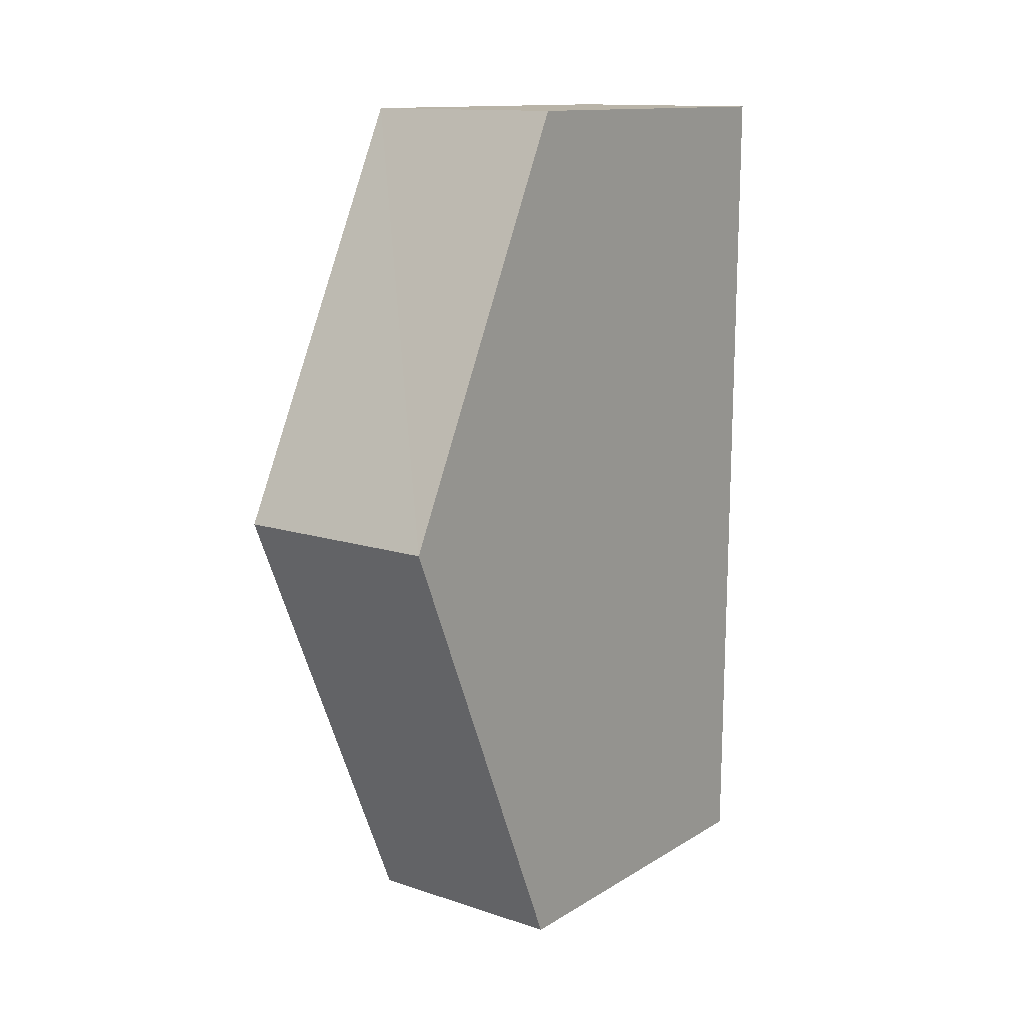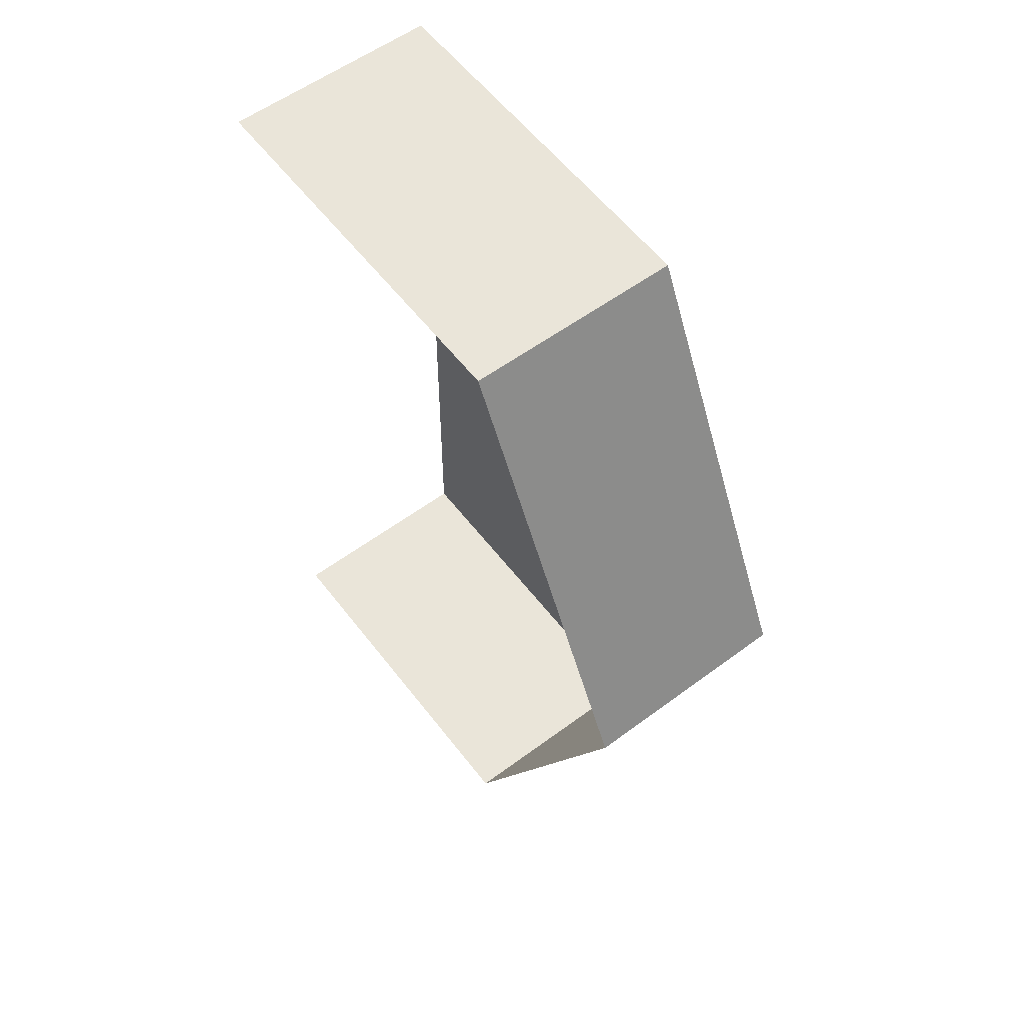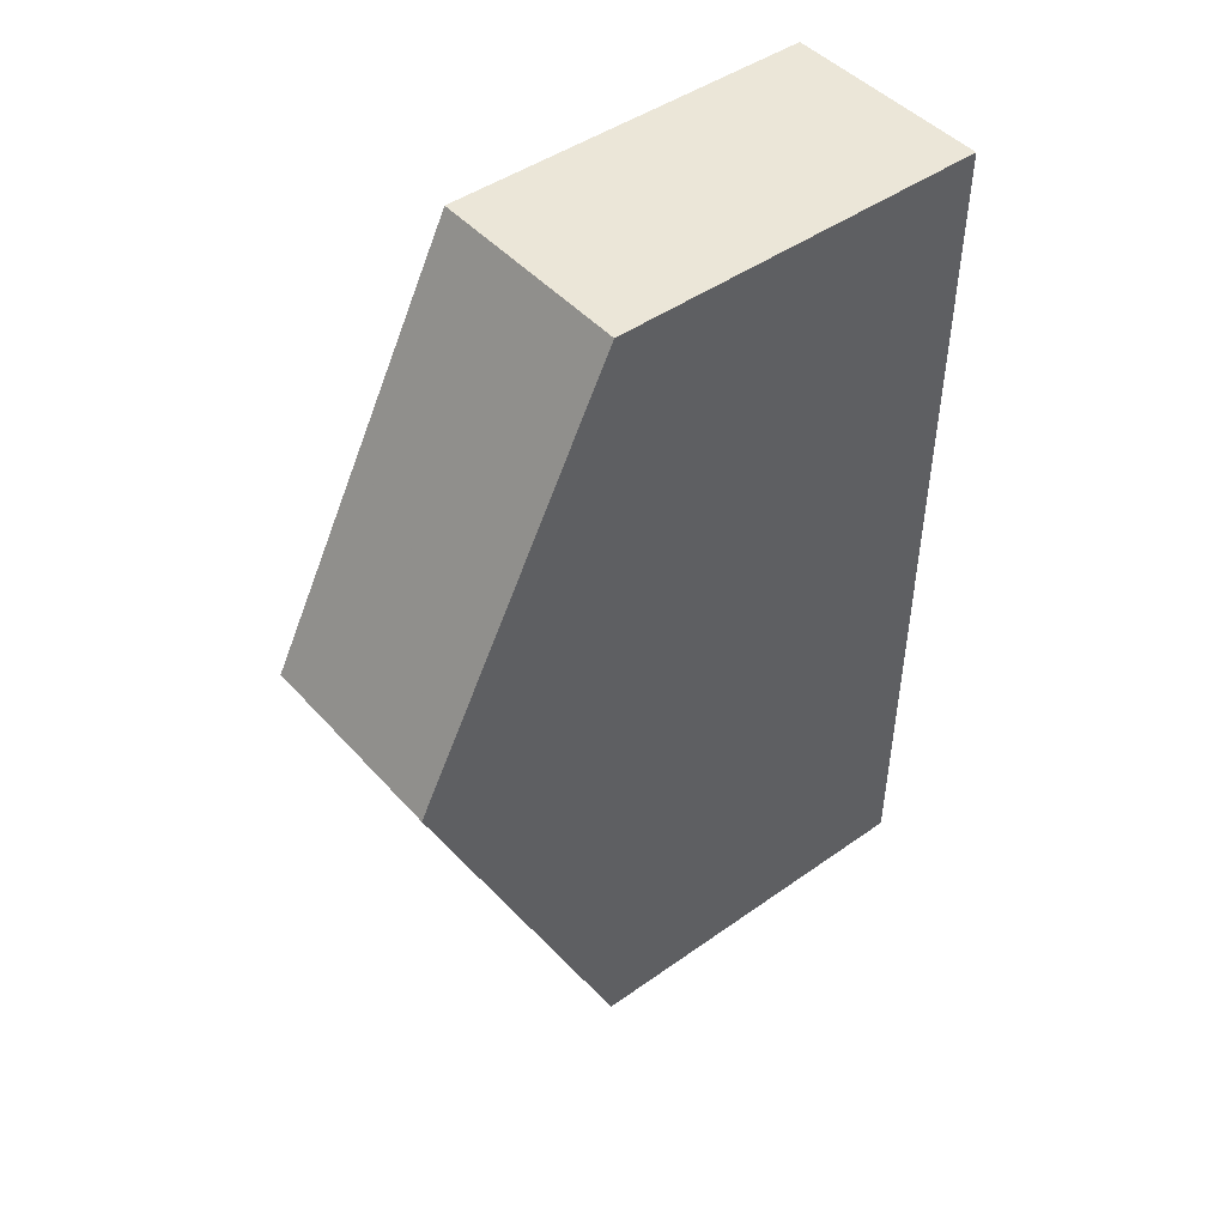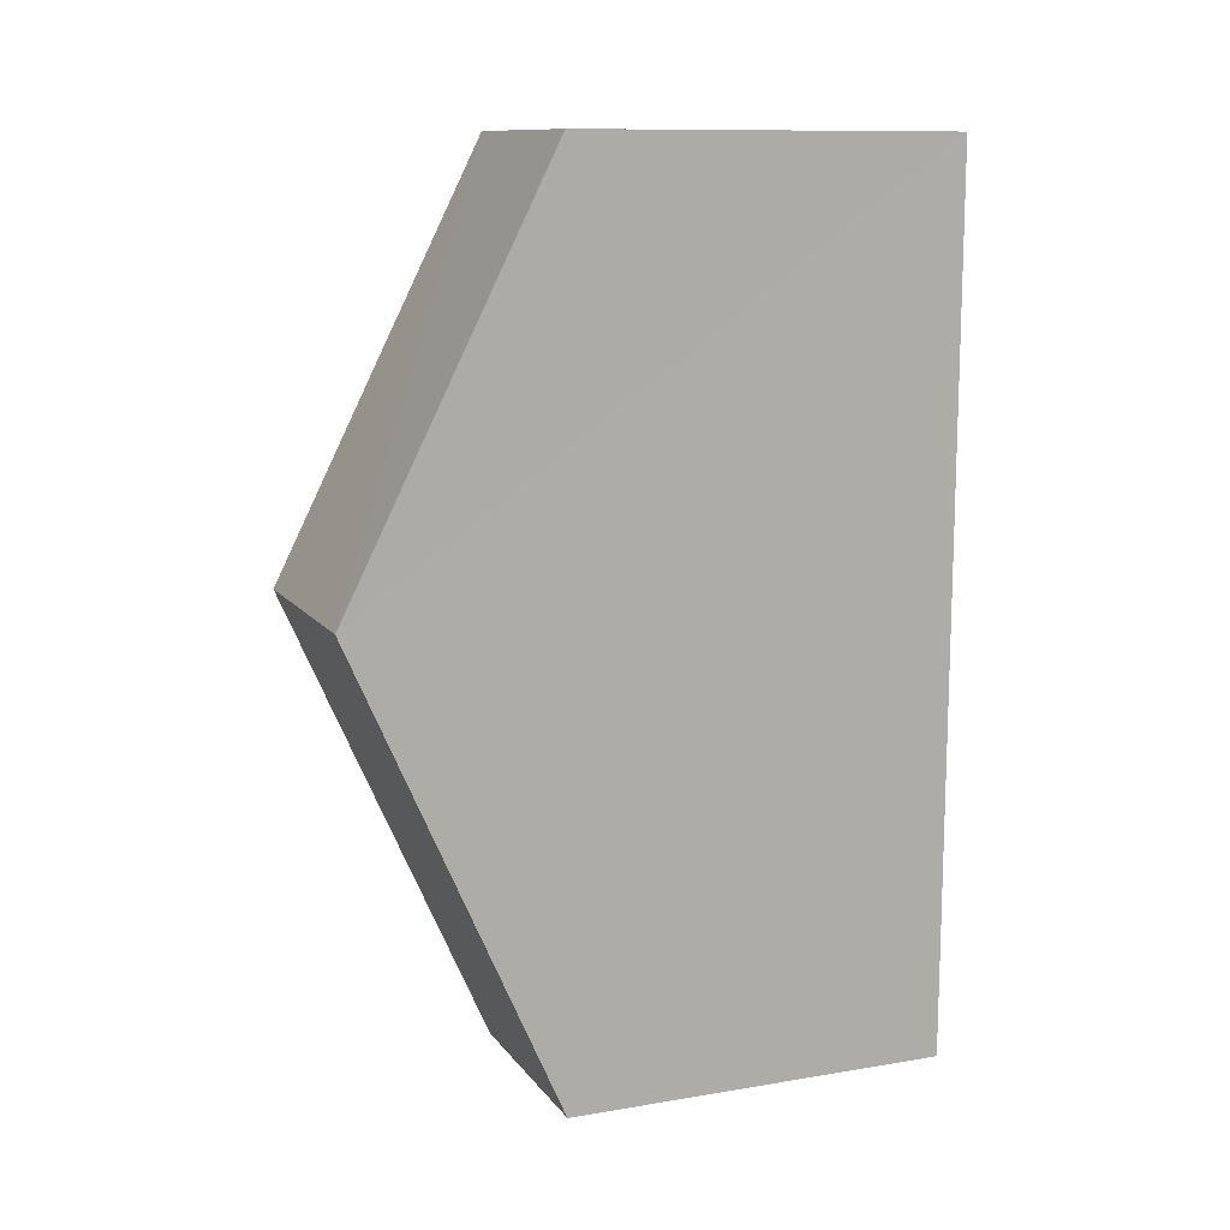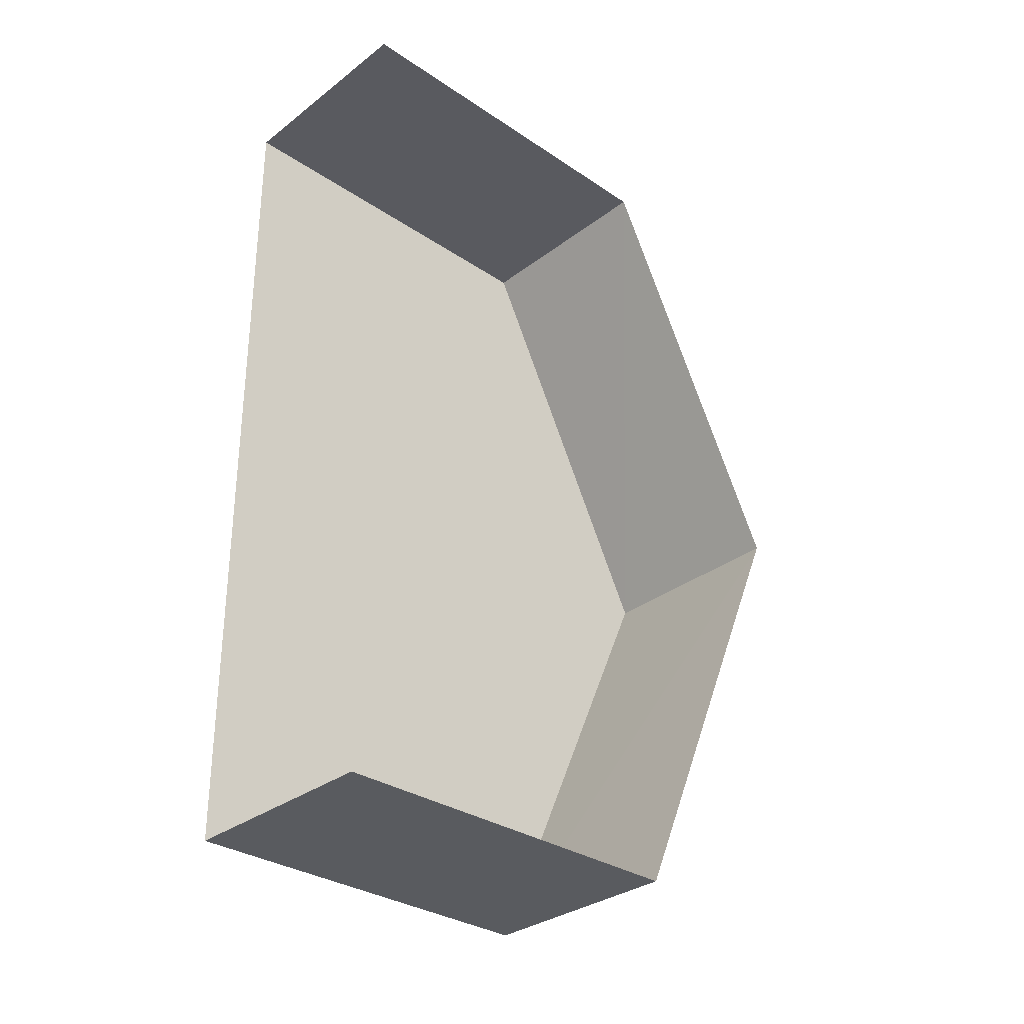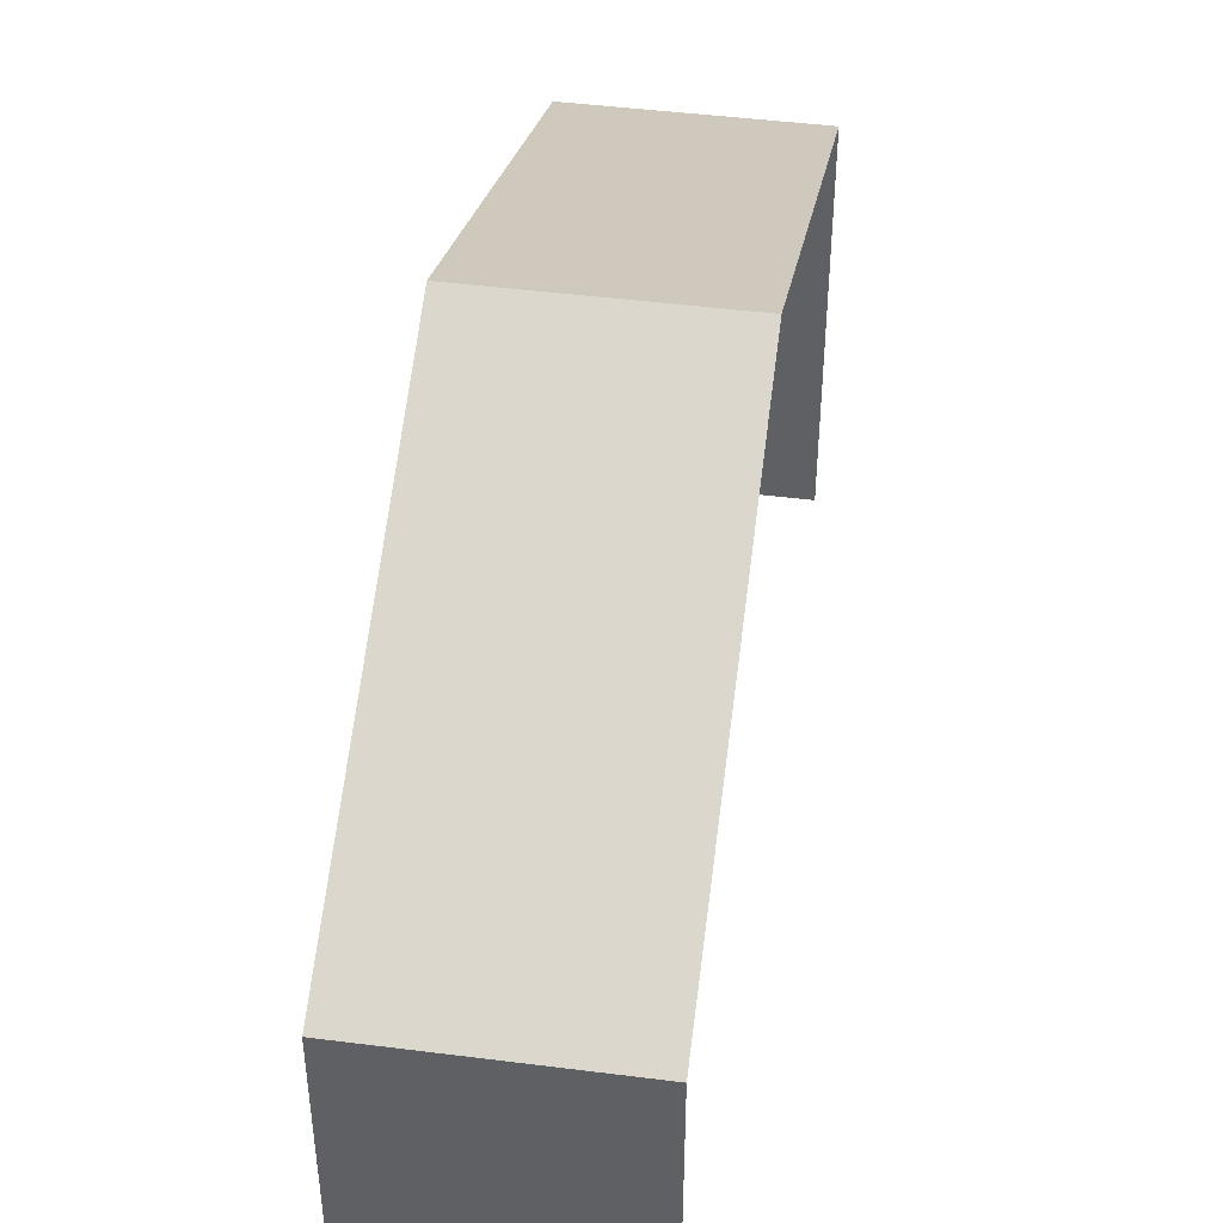
<metadata>
{"format":"obj","ext":"obj","renderer":"f3d","projection":"perspective","resolution":1024,"background":"white","views":[{"elev":13.0,"azim":36.5,"up":"+Y"},{"elev":58.6,"azim":-37.5,"up":"+Y"},{"elev":45.7,"azim":50.9,"up":"+Y"},{"elev":11.3,"azim":67.9,"up":"+Y"},{"elev":-31.8,"azim":-133.3,"up":"+Y"},{"elev":45.6,"azim":-172.0,"up":"+Z"}]}
</metadata>
<code>
v -3.734e+05 -1.041e+05 27.39
v -3.734e+05 -1.041e+05 27.39
v -3.734e+05 -1.041e+05 27.39
v -3.734e+05 -1.041e+05 27.39
v -3.734e+05 -1.041e+05 37.57
v -3.734e+05 -1.041e+05 34.01
v -3.734e+05 -1.041e+05 37.57
v -3.734e+05 -1.041e+05 34.01
v -3.734e+05 -1.041e+05 34.01
v -3.734e+05 -1.041e+05 34.01
f 1 2 3
f 1 4 2
f 9 1 5
f 1 3 5
f 3 8 5
f 5 6 7
f 5 8 6
f 7 9 5
f 7 10 9
f 6 3 2
f 6 8 3
f 10 4 1
f 9 10 1
f 6 2 7
f 2 4 7
f 4 10 7

</code>
